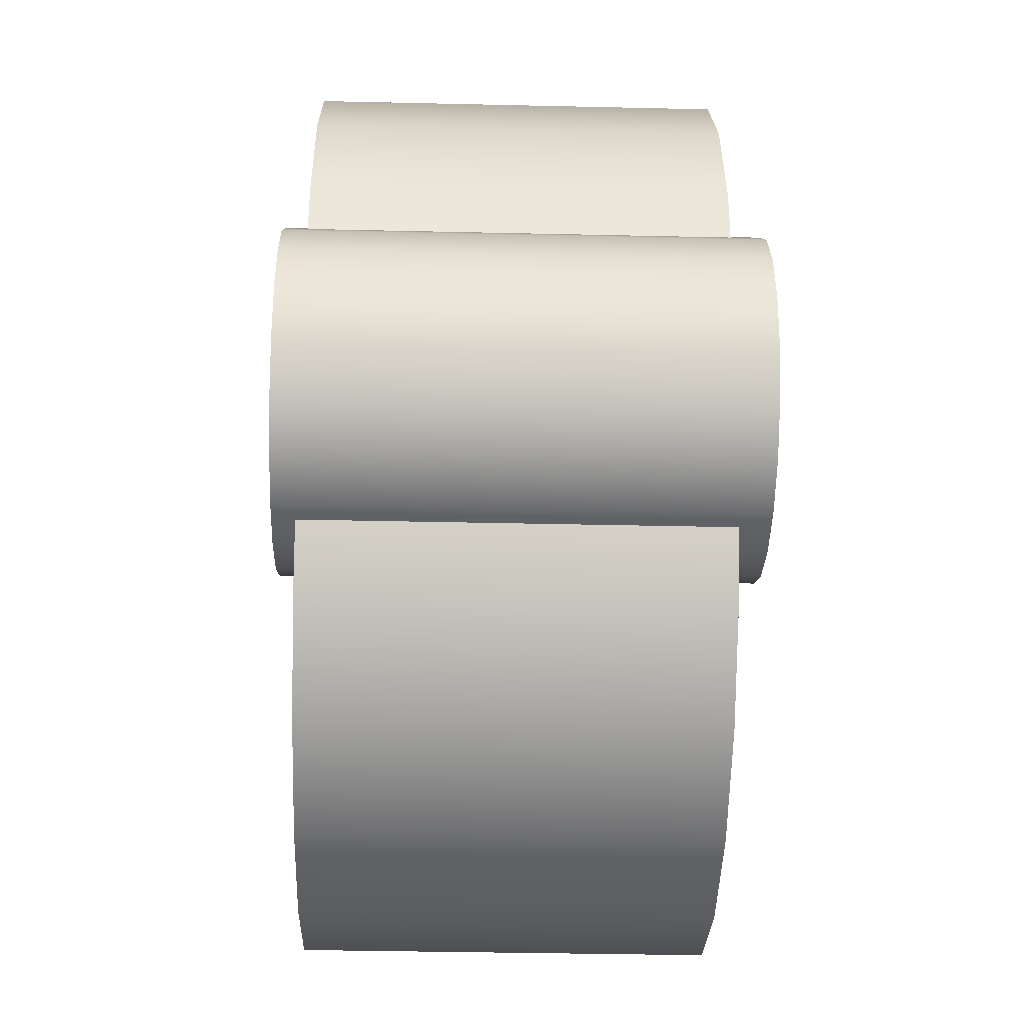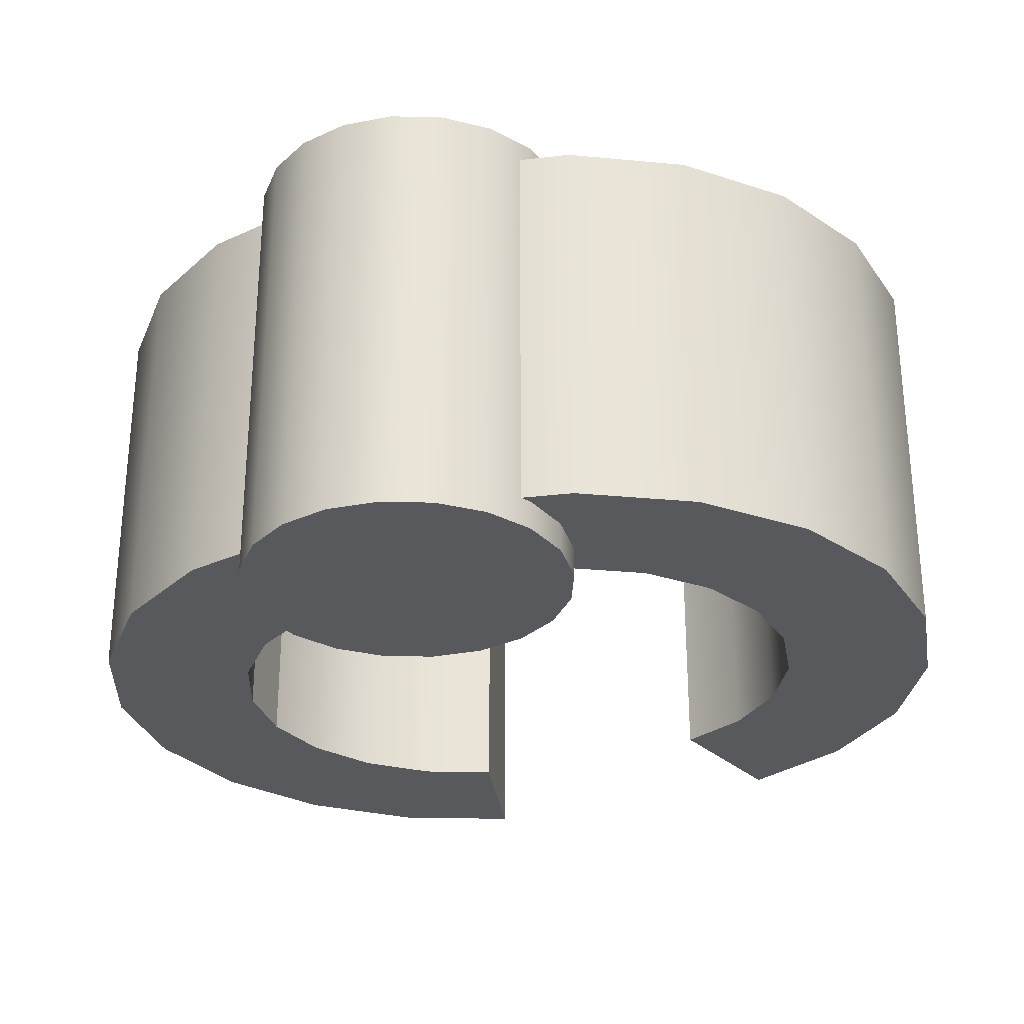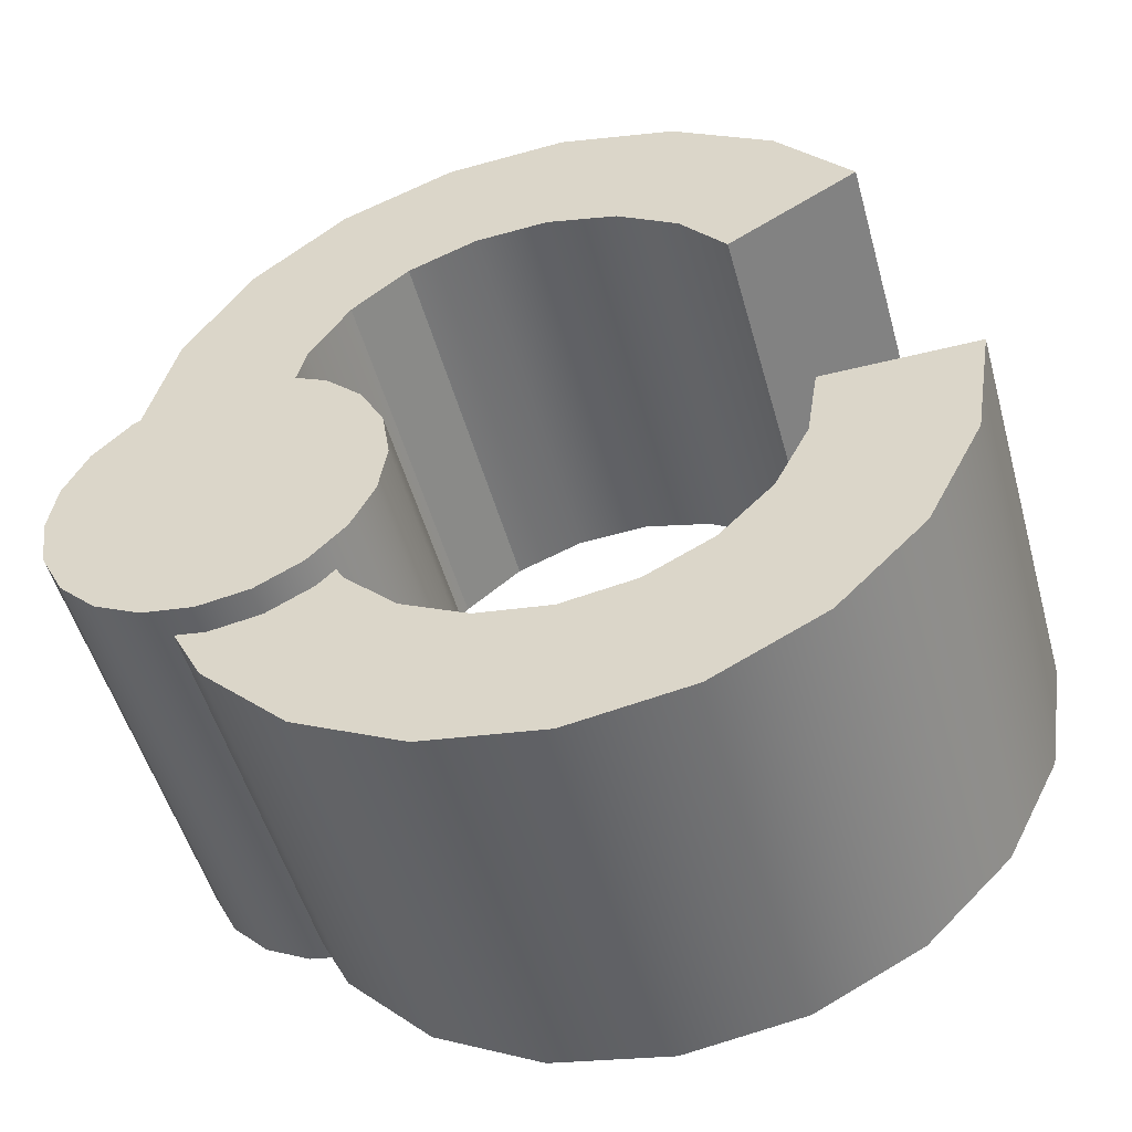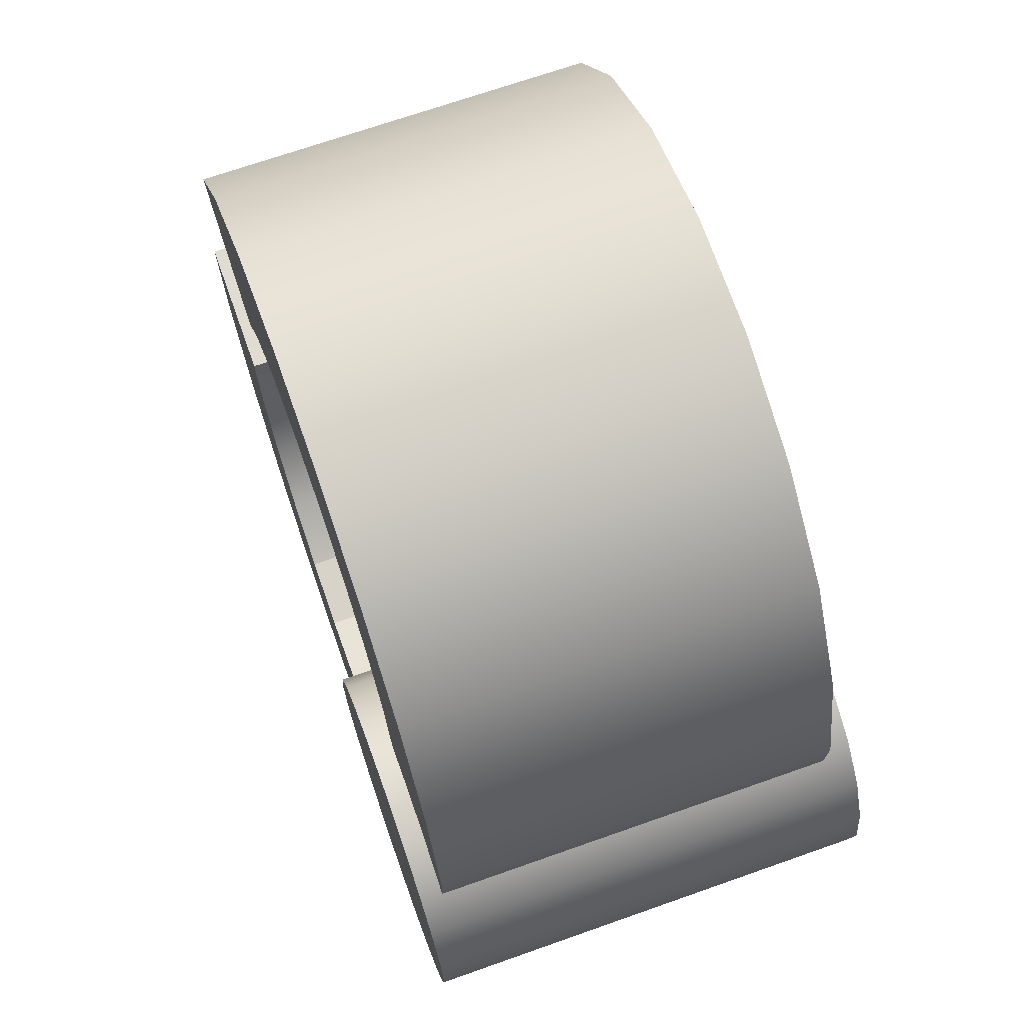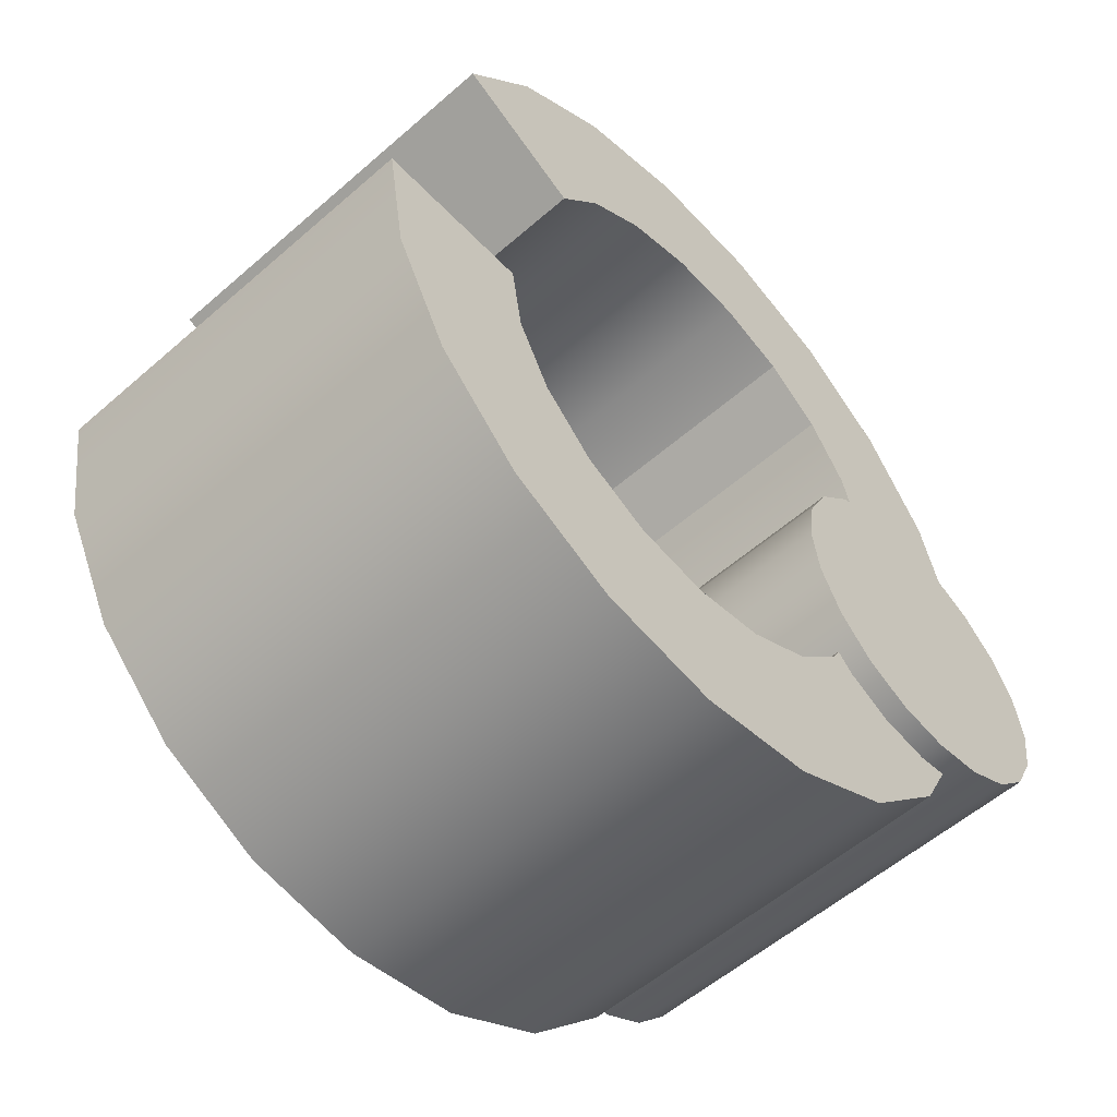
<metadata>
{"format":"obj","ext":"obj","renderer":"f3d","projection":"perspective","resolution":1024,"background":"white","views":[{"elev":-36.3,"azim":-91.7,"up":"+Z"},{"elev":-29.4,"azim":-83.0,"up":"+Y"},{"elev":-50.9,"azim":15.4,"up":"+Z"},{"elev":69.2,"azim":-109.5,"up":"+Z"},{"elev":-55.6,"azim":132.6,"up":"+Z"}]}
</metadata>
<code>
g Hand_Open_L
v 1.464 -0.1115 0.5573
v 1.464 0.1115 0.5573
v 1.434 0.1115 0.4973
v 1.434 -0.1115 0.4973
v 1.386 0.1115 0.4497
v 1.386 -0.1115 0.4497
v 1.326 0.1115 0.4191
v 1.326 -0.1115 0.4191
v 1.26 0.1115 0.4086
v 1.26 -0.1115 0.4086
v 1.193 0.1115 0.4191
v 1.193 -0.1115 0.4191
v 1.133 0.1115 0.4497
v 1.133 -0.1115 0.4497
v 1.086 0.1115 0.4973
v 1.086 -0.1115 0.4973
v 1.055 0.1115 0.5573
v 1.055 -0.1115 0.5573
v 1.045 0.1115 0.6238
v 1.045 -0.1115 0.6238
v 1.475 -0.1115 0.6238
v 1.475 0.1115 0.6238
v 1.434 -0.1115 0.4973
v 1.366 -0.1115 0.5466
v 1.385 -0.1115 0.5832
v 1.464 -0.1115 0.5573
v 1.386 -0.1115 0.4497
v 1.337 -0.1115 0.5176
v 1.326 -0.1115 0.4191
v 1.3 -0.1115 0.4989
v 1.26 -0.1115 0.4086
v 1.26 -0.1115 0.4925
v 1.193 -0.1115 0.4191
v 1.219 -0.1115 0.4989
v 1.133 -0.1115 0.4497
v 1.183 -0.1115 0.5176
v 1.086 -0.1115 0.4973
v 1.154 -0.1115 0.5466
v 1.055 -0.1115 0.5573
v 1.135 -0.1115 0.5832
v 1.045 -0.1115 0.6238
v 1.128 -0.1115 0.6238
v 1.391 -0.1115 0.6238
v 1.475 -0.1115 0.6238
v 1.464 0.1115 0.5573
v 1.385 0.1115 0.5832
v 1.366 0.1115 0.5466
v 1.434 0.1115 0.4973
v 1.337 0.1115 0.5176
v 1.386 0.1115 0.4497
v 1.3 0.1115 0.4989
v 1.326 0.1115 0.4191
v 1.26 0.1115 0.4925
v 1.26 0.1115 0.4086
v 1.219 0.1115 0.4989
v 1.193 0.1115 0.4191
v 1.183 0.1115 0.5176
v 1.133 0.1115 0.4497
v 1.154 0.1115 0.5466
v 1.086 0.1115 0.4973
v 1.135 0.1115 0.5832
v 1.055 0.1115 0.5573
v 1.128 0.1115 0.6238
v 1.045 0.1115 0.6238
v 1.475 0.1115 0.6238
v 1.391 0.1115 0.6238
v 1.26 -0.1115 0.4925
v 1.26 0.1115 0.4925
v 1.3 0.1115 0.4989
v 1.3 -0.1115 0.4989
v 1.3 -0.1115 0.4989
v 1.3 0.1115 0.4989
v 1.337 0.1115 0.5176
v 1.337 -0.1115 0.5176
v 1.366 0.1115 0.5466
v 1.366 -0.1115 0.5466
v 1.385 0.1115 0.5832
v 1.385 -0.1115 0.5832
v 1.391 0.1115 0.6238
v 1.391 -0.1115 0.6238
v 1.128 -0.1115 0.6238
v 1.128 0.1115 0.6238
v 1.135 0.1115 0.5832
v 1.135 -0.1115 0.5832
v 1.154 0.1115 0.5466
v 1.154 -0.1115 0.5466
v 1.183 0.1115 0.5176
v 1.183 -0.1115 0.5176
v 1.219 0.1115 0.4989
v 1.219 -0.1115 0.4989
v 1.26 0.1115 0.4925
v 1.26 -0.1115 0.4925
v 1.045 -0.1115 0.6238
v 1.045 0.1115 0.6238
v 1.128 0.1115 0.6238
v 1.128 -0.1115 0.6238
v 1.391 -0.1115 0.6238
v 1.391 0.1115 0.6238
v 1.475 0.1115 0.6238
v 1.475 -0.1115 0.6238
v 1.173 -0.1278 0.5906
v 1.173 0.1236 0.5906
v 1.16 0.1236 0.565
v 1.16 -0.1278 0.565
v 1.14 0.1236 0.5447
v 1.14 -0.1278 0.5447
v 1.178 -0.1278 0.619
v 1.178 0.1236 0.619
v 1.173 -0.1278 0.6474
v 1.173 0.1236 0.6474
v 1.16 -0.1278 0.673
v 1.16 0.1236 0.673
v 1.14 -0.1278 0.6933
v 1.14 0.1236 0.6933
v 1.14 -0.1278 0.5447
v 1.14 0.1236 0.5447
v 1.114 0.1236 0.5316
v 1.114 -0.1278 0.5316
v 1.086 0.1236 0.5271
v 1.086 -0.1278 0.5271
v 1.058 0.1236 0.5316
v 1.058 -0.1278 0.5316
v 1.032 0.1236 0.5447
v 1.032 -0.1278 0.5447
v 1.032 -0.1278 0.5447
v 1.032 0.1236 0.5447
v 1.012 0.1236 0.565
v 1.012 -0.1278 0.565
v 0.9987 0.1236 0.5906
v 0.9987 -0.1278 0.5906
v 0.9942 0.1236 0.619
v 0.9942 -0.1278 0.619
v 0.9987 0.1236 0.6474
v 0.9987 -0.1278 0.6474
v 1.012 0.1236 0.673
v 1.012 -0.1278 0.673
v 1.032 0.1236 0.6933
v 1.032 -0.1278 0.6933
v 1.032 -0.1278 0.6933
v 1.032 0.1236 0.6933
v 1.058 0.1236 0.7064
v 1.058 -0.1278 0.7064
v 1.086 0.1236 0.7109
v 1.086 -0.1278 0.7109
v 1.114 0.1236 0.7064
v 1.114 -0.1278 0.7064
v 1.14 0.1236 0.6933
v 1.14 -0.1278 0.6933
v 1.16 -0.1278 0.565
v 1.086 -0.1278 0.619
v 1.173 -0.1278 0.5906
v 1.14 -0.1278 0.5447
v 1.114 -0.1278 0.5316
v 1.086 -0.1278 0.5271
v 1.058 -0.1278 0.5316
v 1.032 -0.1278 0.5447
v 1.012 -0.1278 0.565
v 0.9987 -0.1278 0.5906
v 0.9942 -0.1278 0.619
v 0.9987 -0.1278 0.6474
v 1.012 -0.1278 0.673
v 1.032 -0.1278 0.6933
v 1.058 -0.1278 0.7064
v 1.086 -0.1278 0.7109
v 1.114 -0.1278 0.7064
v 1.14 -0.1278 0.6933
v 1.16 -0.1278 0.673
v 1.173 -0.1278 0.6474
v 1.178 -0.1278 0.619
v 1.173 0.1236 0.5906
v 1.086 0.1236 0.619
v 1.16 0.1236 0.565
v 1.14 0.1236 0.5447
v 1.114 0.1236 0.5316
v 1.086 0.1236 0.5271
v 1.058 0.1236 0.5316
v 1.032 0.1236 0.5447
v 1.012 0.1236 0.565
v 0.9987 0.1236 0.5906
v 0.9942 0.1236 0.619
v 0.9987 0.1236 0.6474
v 1.012 0.1236 0.673
v 1.032 0.1236 0.6933
v 1.058 0.1236 0.7064
v 1.086 0.1236 0.7109
v 1.114 0.1236 0.7064
v 1.14 0.1236 0.6933
v 1.16 0.1236 0.673
v 1.173 0.1236 0.6474
v 1.178 0.1236 0.619
v 1.029 -0.1115 0.6496
v 1.029 0.1115 0.6496
v 1.026 0.1115 0.7168
v 1.026 -0.1115 0.7168
v 1.043 0.1115 0.7818
v 1.043 -0.1115 0.7818
v 1.08 0.1115 0.8383
v 1.08 -0.1115 0.8383
v 1.132 0.1115 0.8807
v 1.132 -0.1115 0.8807
v 1.053 -0.1115 0.5867
v 1.053 0.1115 0.5867
v 1.132 -0.1115 0.8807
v 1.132 0.1115 0.8807
v 1.195 0.1115 0.9048
v 1.195 -0.1115 0.9048
v 1.262 0.1115 0.9083
v 1.262 -0.1115 0.9083
v 1.327 0.1115 0.8909
v 1.327 -0.1115 0.8909
v 1.384 0.1115 0.8542
v 1.384 -0.1115 0.8542
v 1.426 0.1115 0.8019
v 1.426 -0.1115 0.8019
v 1.026 -0.1115 0.7168
v 1.109 -0.1115 0.708
v 1.111 -0.1115 0.667
v 1.029 -0.1115 0.6496
v 1.043 -0.1115 0.7818
v 1.12 -0.1115 0.7477
v 1.08 -0.1115 0.8383
v 1.142 -0.1115 0.7822
v 1.132 -0.1115 0.8807
v 1.174 -0.1115 0.808
v 1.195 -0.1115 0.9048
v 1.213 -0.1115 0.8228
v 1.262 -0.1115 0.9083
v 1.254 -0.1115 0.8249
v 1.327 -0.1115 0.8909
v 1.293 -0.1115 0.8143
v 1.384 -0.1115 0.8542
v 1.328 -0.1115 0.7919
v 1.426 -0.1115 0.8019
v 1.354 -0.1115 0.76
v 1.126 -0.1115 0.6286
v 1.053 -0.1115 0.5867
v 1.029 0.1115 0.6496
v 1.111 0.1115 0.667
v 1.109 0.1115 0.708
v 1.026 0.1115 0.7168
v 1.12 0.1115 0.7477
v 1.043 0.1115 0.7818
v 1.142 0.1115 0.7822
v 1.08 0.1115 0.8383
v 1.174 0.1115 0.808
v 1.132 0.1115 0.8807
v 1.213 0.1115 0.8228
v 1.195 0.1115 0.9048
v 1.254 0.1115 0.8249
v 1.262 0.1115 0.9083
v 1.293 0.1115 0.8143
v 1.327 0.1115 0.8909
v 1.328 0.1115 0.7919
v 1.384 0.1115 0.8542
v 1.354 0.1115 0.76
v 1.426 0.1115 0.8019
v 1.053 0.1115 0.5867
v 1.126 0.1115 0.6286
v 1.174 -0.1115 0.808
v 1.174 0.1115 0.808
v 1.142 0.1115 0.7822
v 1.142 -0.1115 0.7822
v 1.142 -0.1115 0.7822
v 1.142 0.1115 0.7822
v 1.12 0.1115 0.7477
v 1.12 -0.1115 0.7477
v 1.109 0.1115 0.708
v 1.109 -0.1115 0.708
v 1.111 0.1115 0.667
v 1.111 -0.1115 0.667
v 1.126 0.1115 0.6286
v 1.126 -0.1115 0.6286
v 1.354 -0.1115 0.76
v 1.354 0.1115 0.76
v 1.328 0.1115 0.7919
v 1.328 -0.1115 0.7919
v 1.293 0.1115 0.8143
v 1.293 -0.1115 0.8143
v 1.254 0.1115 0.8249
v 1.254 -0.1115 0.8249
v 1.213 0.1115 0.8228
v 1.213 -0.1115 0.8228
v 1.174 0.1115 0.808
v 1.174 -0.1115 0.808
v 1.426 -0.1115 0.8019
v 1.426 0.1115 0.8019
v 1.354 0.1115 0.76
v 1.354 -0.1115 0.76
v 1.126 -0.1115 0.6286
v 1.126 0.1115 0.6286
v 1.053 0.1115 0.5867
v 1.053 -0.1115 0.5867
g Hand_Open_L_0
f 3 2 1
f 4 3 1
f 5 3 4
f 6 5 4
f 7 5 6
f 8 7 6
f 9 7 8
f 10 9 8
f 11 9 10
f 12 11 10
f 13 11 12
f 14 13 12
f 15 13 14
f 16 15 14
f 17 15 16
f 18 17 16
f 19 17 18
f 20 19 18
f 2 22 21
f 1 2 21
f 25 24 23
f 26 25 23
f 23 24 27
f 24 28 27
f 27 28 29
f 28 30 29
f 29 30 31
f 30 32 31
f 31 32 33
f 32 34 33
f 33 34 35
f 34 36 35
f 35 36 37
f 36 38 37
f 37 38 39
f 38 40 39
f 39 40 41
f 40 42 41
f 43 25 26
f 44 43 26
f 47 46 45
f 48 47 45
f 49 47 48
f 50 49 48
f 51 49 50
f 52 51 50
f 53 51 52
f 54 53 52
f 55 53 54
f 56 55 54
f 57 55 56
f 58 57 56
f 59 57 58
f 60 59 58
f 61 59 60
f 62 61 60
f 63 61 62
f 64 63 62
f 46 66 65
f 45 46 65
f 69 68 67
f 70 69 67
f 73 72 71
f 74 73 71
f 75 73 74
f 76 75 74
f 77 75 76
f 78 77 76
f 79 77 78
f 80 79 78
f 83 82 81
f 84 83 81
f 85 83 84
f 86 85 84
f 87 85 86
f 88 87 86
f 89 87 88
f 90 89 88
f 91 89 90
f 92 91 90
f 95 94 93
f 96 95 93
f 99 98 97
f 100 99 97
f 103 102 101
f 104 103 101
f 105 103 104
f 106 105 104
f 101 102 107
f 102 108 107
f 107 108 109
f 108 110 109
f 109 110 111
f 110 112 111
f 111 112 113
f 112 114 113
f 117 116 115
f 118 117 115
f 119 117 118
f 120 119 118
f 121 119 120
f 122 121 120
f 123 121 122
f 124 123 122
f 127 126 125
f 128 127 125
f 129 127 128
f 130 129 128
f 131 129 130
f 132 131 130
f 133 131 132
f 134 133 132
f 135 133 134
f 136 135 134
f 137 135 136
f 138 137 136
f 141 140 139
f 142 141 139
f 143 141 142
f 144 143 142
f 145 143 144
f 146 145 144
f 147 145 146
f 148 147 146
f 151 150 149
f 149 150 152
f 152 150 153
f 153 150 154
f 154 150 155
f 155 150 156
f 156 150 157
f 157 150 158
f 158 150 159
f 159 150 160
f 160 150 161
f 161 150 162
f 162 150 163
f 163 150 164
f 164 150 165
f 165 150 166
f 166 150 167
f 167 150 168
f 168 150 169
f 169 150 151
f 172 171 170
f 173 171 172
f 174 171 173
f 175 171 174
f 176 171 175
f 177 171 176
f 178 171 177
f 179 171 178
f 180 171 179
f 181 171 180
f 182 171 181
f 183 171 182
f 184 171 183
f 185 171 184
f 186 171 185
f 187 171 186
f 188 171 187
f 189 171 188
f 190 171 189
f 170 171 190
f 193 192 191
f 194 193 191
f 195 193 194
f 196 195 194
f 197 195 196
f 198 197 196
f 199 197 198
f 200 199 198
f 191 192 201
f 192 202 201
f 205 204 203
f 206 205 203
f 207 205 206
f 208 207 206
f 209 207 208
f 210 209 208
f 211 209 210
f 212 211 210
f 213 211 212
f 214 213 212
f 217 216 215
f 218 217 215
f 215 216 219
f 216 220 219
f 219 220 221
f 220 222 221
f 221 222 223
f 222 224 223
f 223 224 225
f 224 226 225
f 225 226 227
f 226 228 227
f 227 228 229
f 228 230 229
f 229 230 231
f 230 232 231
f 231 232 233
f 232 234 233
f 235 217 218
f 236 235 218
f 239 238 237
f 240 239 237
f 241 239 240
f 242 241 240
f 243 241 242
f 244 243 242
f 245 243 244
f 246 245 244
f 247 245 246
f 248 247 246
f 249 247 248
f 250 249 248
f 251 249 250
f 252 251 250
f 253 251 252
f 254 253 252
f 255 253 254
f 256 255 254
f 238 258 257
f 237 238 257
f 261 260 259
f 262 261 259
f 265 264 263
f 266 265 263
f 267 265 266
f 268 267 266
f 269 267 268
f 270 269 268
f 271 269 270
f 272 271 270
f 275 274 273
f 276 275 273
f 277 275 276
f 278 277 276
f 279 277 278
f 280 279 278
f 281 279 280
f 282 281 280
f 283 281 282
f 284 283 282
f 287 286 285
f 288 287 285
f 291 290 289
f 292 291 289

</code>
